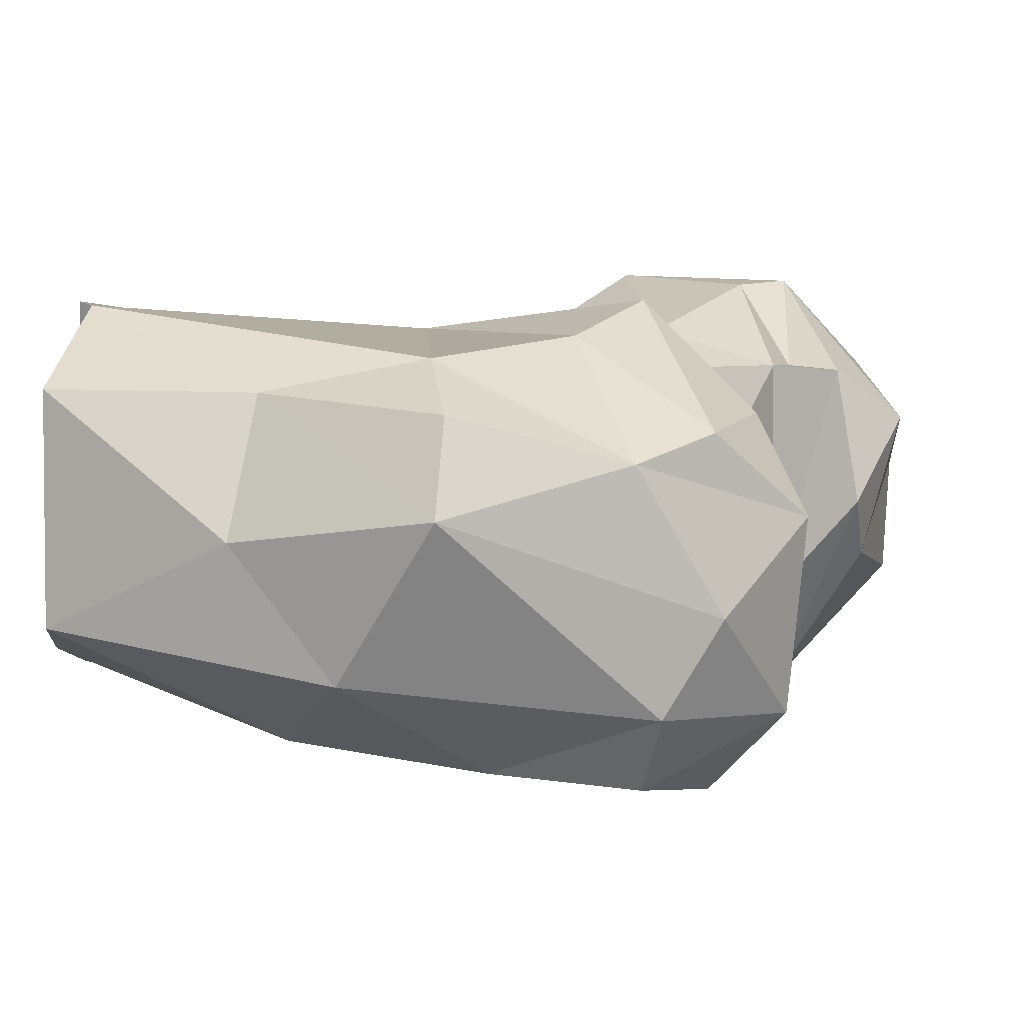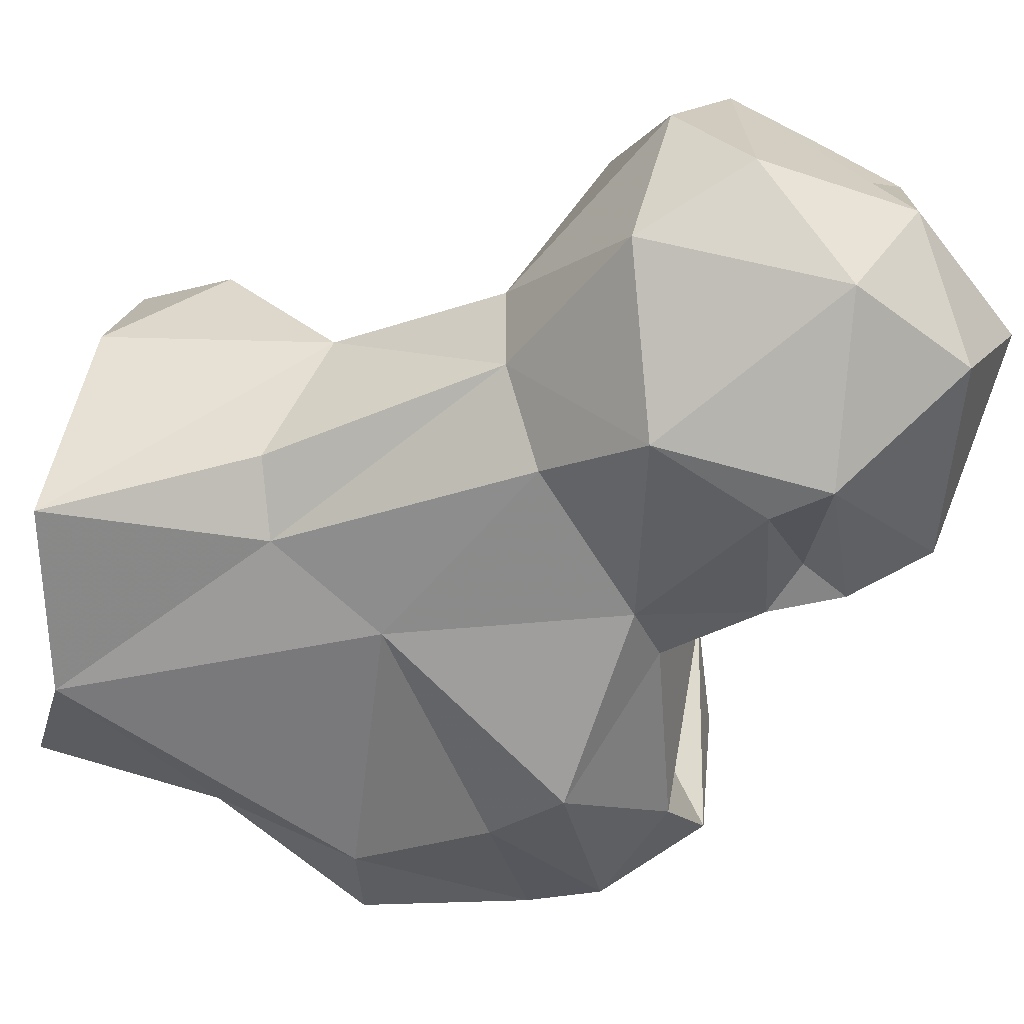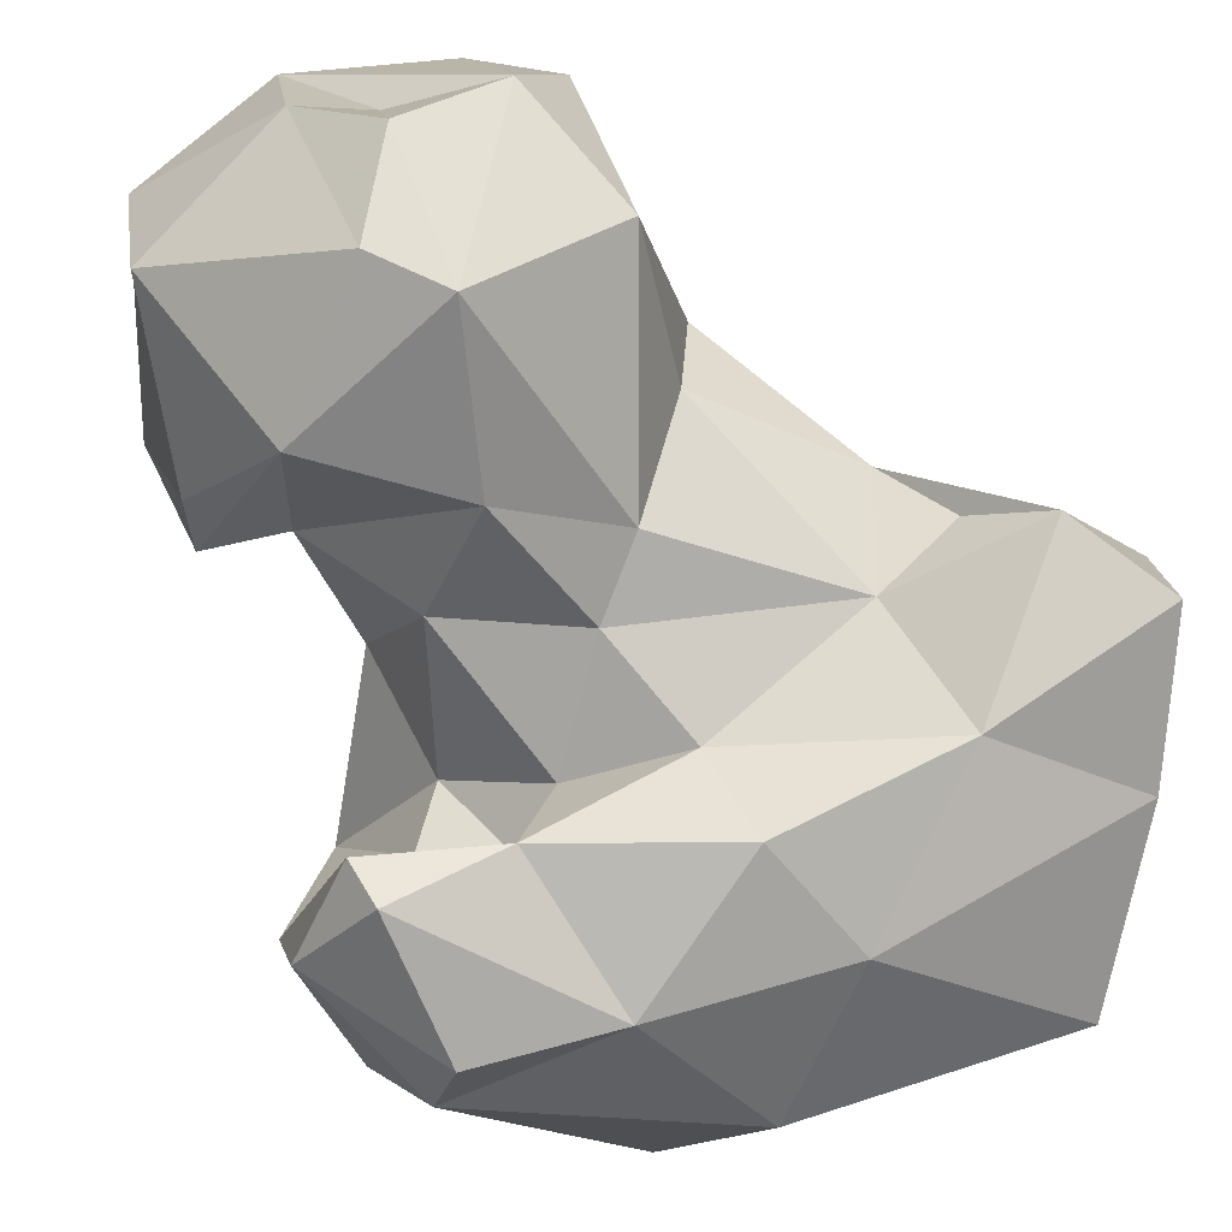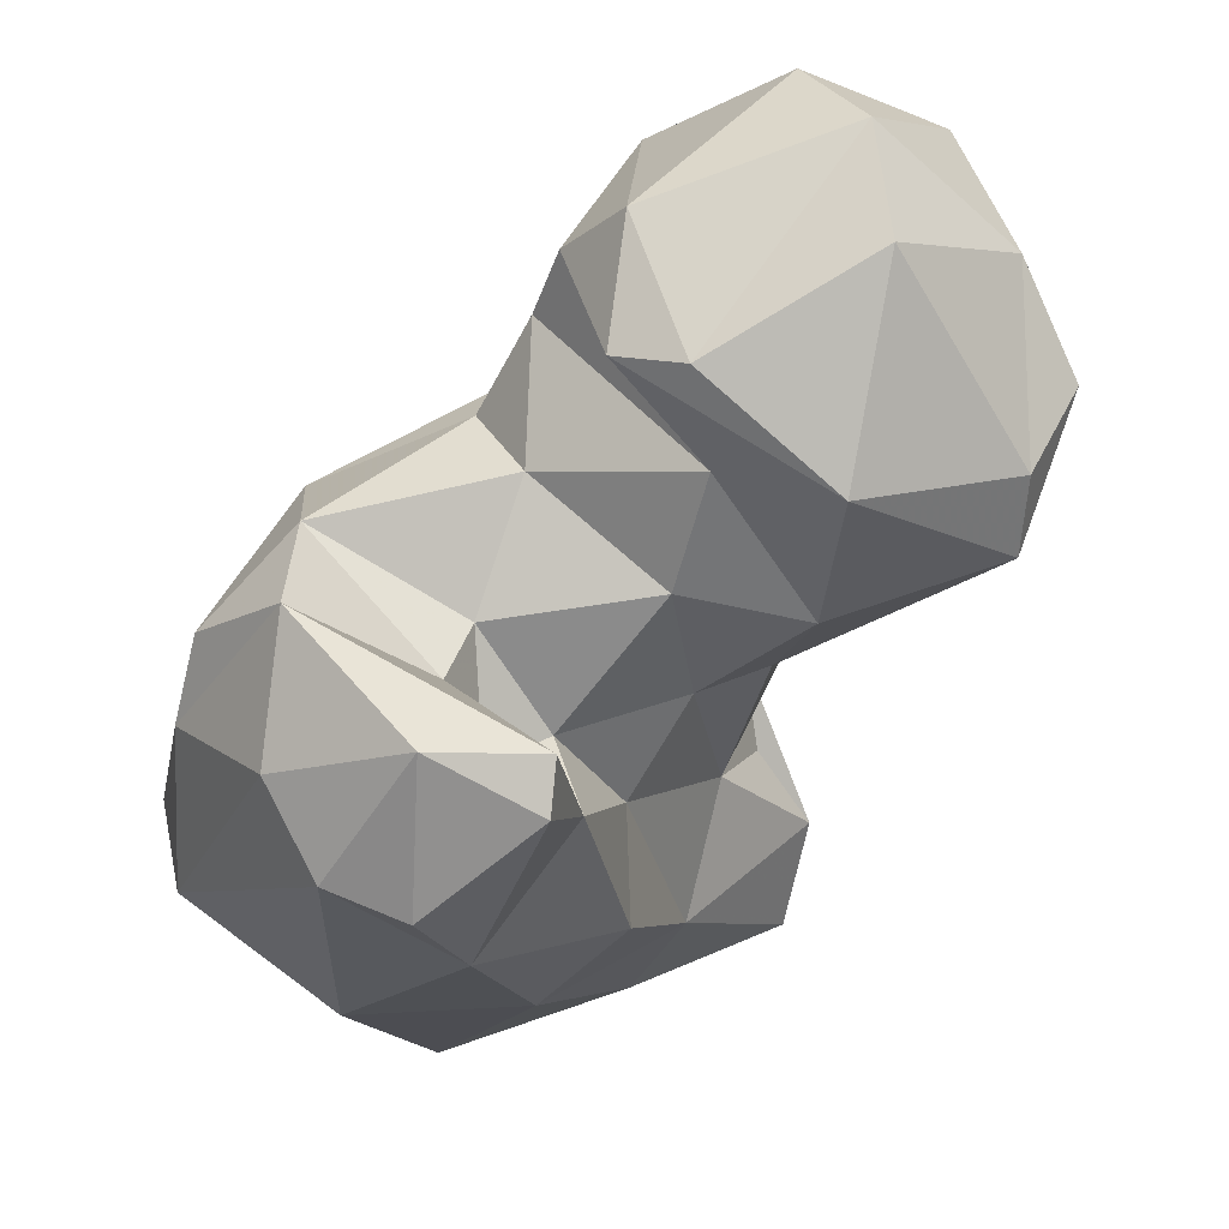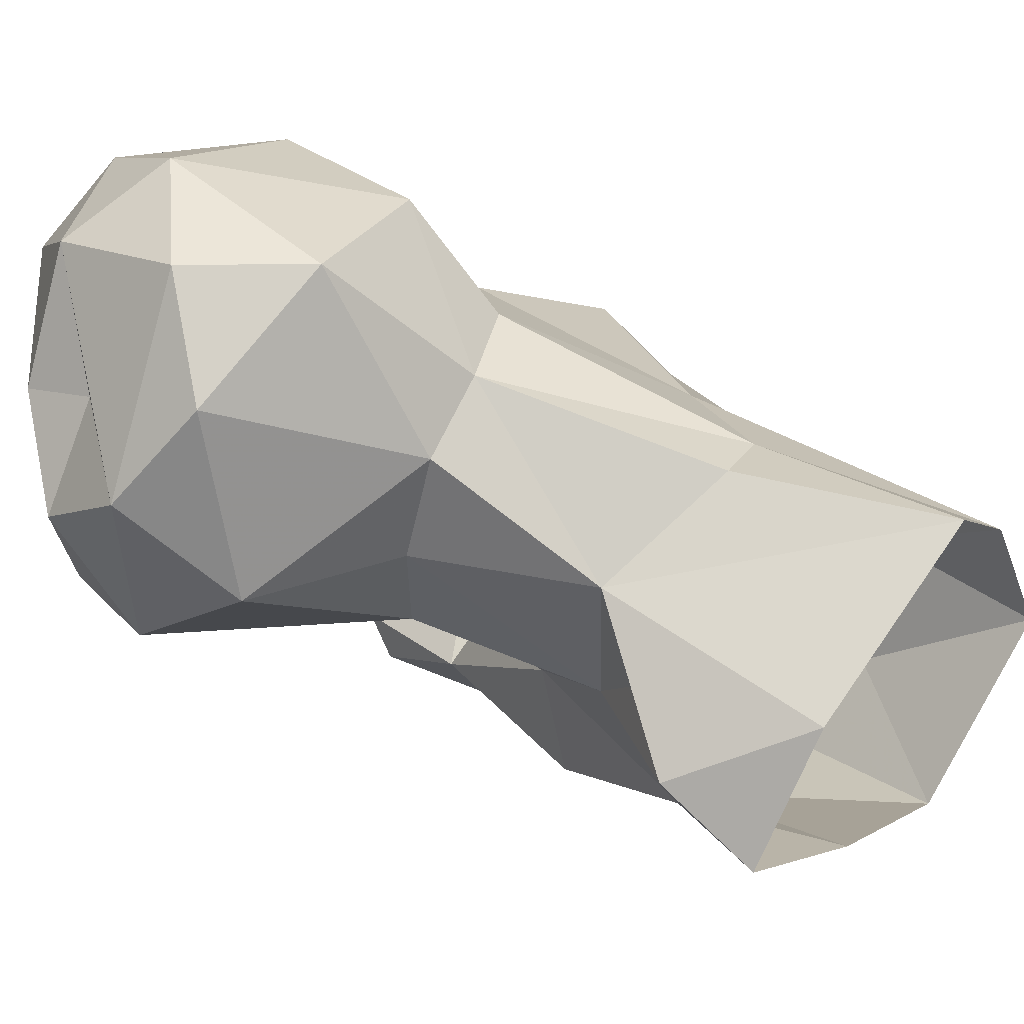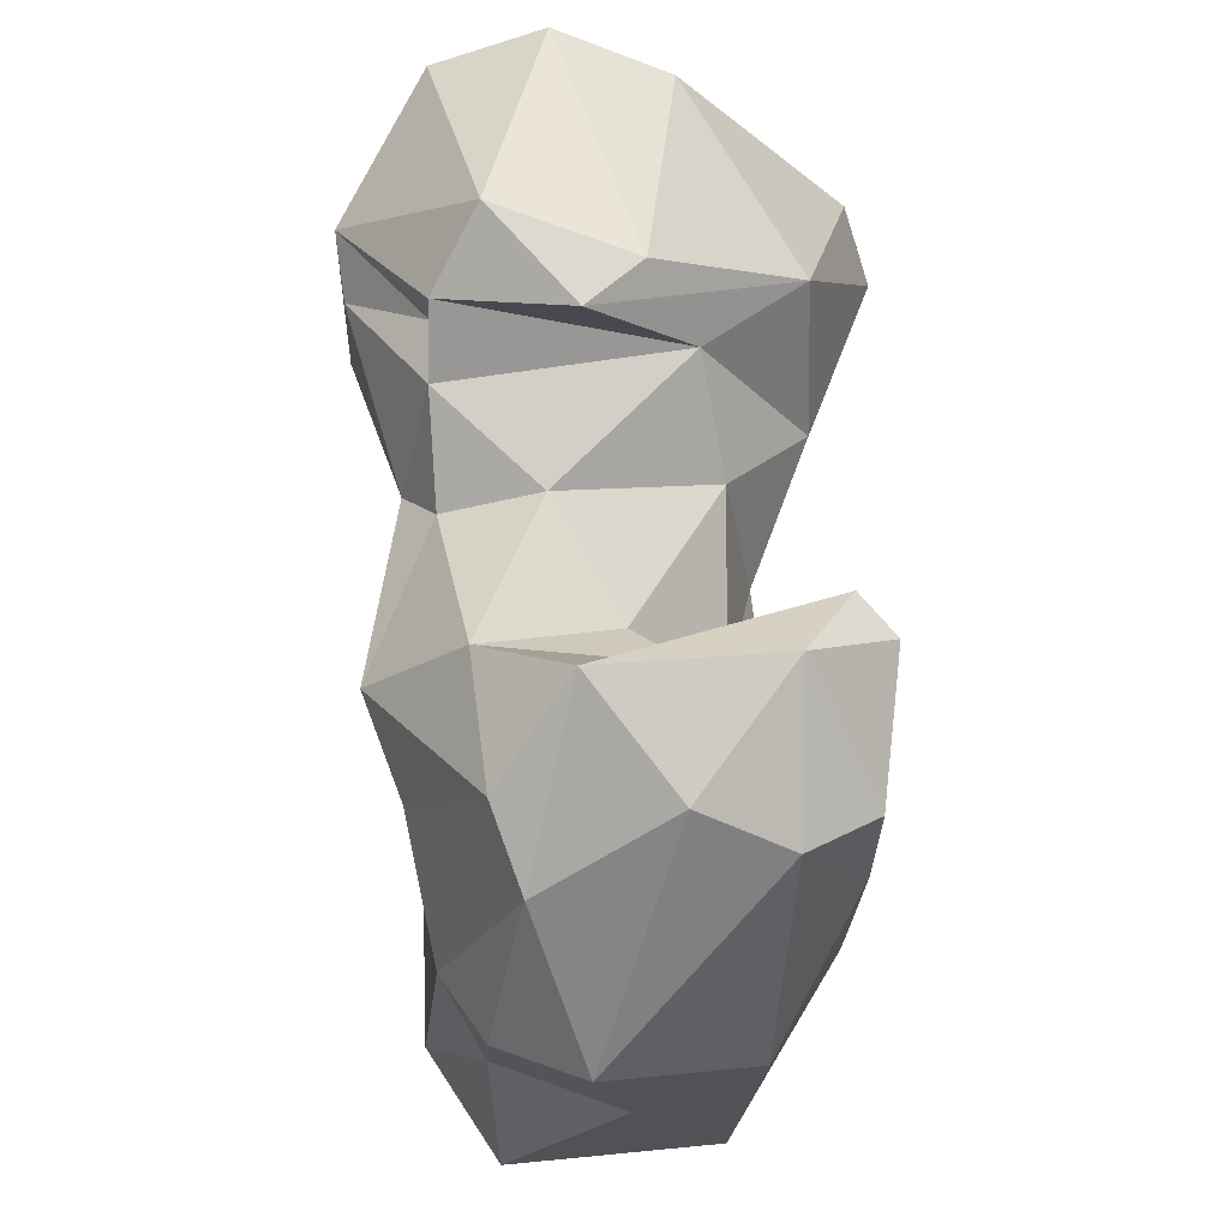
<metadata>
{"format":"obj","ext":"obj","renderer":"f3d","projection":"perspective","resolution":1024,"background":"white","views":[{"elev":-36.6,"azim":-94.7,"up":"+Y"},{"elev":75.9,"azim":-80.4,"up":"+Y"},{"elev":-42.3,"azim":80.3,"up":"+Y"},{"elev":57.3,"azim":7.1,"up":"+Z"},{"elev":41.0,"azim":128.3,"up":"+Y"},{"elev":44.2,"azim":-49.6,"up":"+Z"}]}
</metadata>
<code>
v 67.73 60.4 0.9407
v 84.68 69.71 0.06465
v 53.39 74.6 0.04994
v 98.45 77.45 1.392
v 57.14 87.14 2.774
v 90.52 89.29 0.5046
v 70.77 99.23 -0.01762
v 56.35 61.91 15.95
v 51.47 73.81 17.79
v 92.24 93.83 22.73
v 78.92 100.2 19.05
v 99.93 83.76 10.5
v 89.72 69.53 15.17
v 77.92 56.75 21.57
v 71.9 97.65 20.98
v 94.4 87.41 16.68
v 61.88 52.05 25.31
v 91.55 80.61 22.97
v 85.73 60.38 31.13
v 47.76 75.38 31.82
v 65.94 94.05 31.98
v 84.14 70.11 35.28
v 73.67 51.72 38.54
v 47.32 58.38 32.39
v 44.42 66.83 32.84
v 88.82 106.9 39.4
v 98.8 93 39.21
v 62.42 50.56 51.91
v 89.03 76.44 43.82
v 95.26 81.19 41.93
v 96.52 103.2 38.1
v 81.8 61.06 48.64
v 54.4 88.79 50.53
v 79.94 106.3 43.78
v 70.12 48.57 51.11
v 47.69 65.36 48.45
v 51.53 81.84 44.14
v 78.04 70.15 45.18
v 97.65 119.7 48.55
v 113.6 94.94 45.09
v 72.9 65.64 46.42
v 111.9 112.3 50.09
v 49.18 70.21 55.29
v 70.38 99.11 54.01
v 81.23 115.6 52.83
v 57.13 57.25 56.62
v 71.07 75.02 53.58
v 86.8 77.66 56.76
v 114.1 83.69 58.07
v 118.1 103.5 55.08
v 106 120.2 57.79
v 80.11 55.05 58.37
v 69.62 68.48 55.02
v 98.73 78.2 53.84
v 80.03 59.49 60.85
v 68.55 93.28 56.84
v 57.38 68.3 64.23
v 69.89 56.76 63.73
v 56.67 78.68 60.28
v 73.83 85.86 60.08
v 89.14 82.63 67.17
v 117.7 97.1 63.99
v 111 106.2 64.25
v 77.59 111.9 63.69
v 95.88 121.6 67.41
v 100 79.9 68.93
v 79.89 114.8 68.64
v 114.2 86.87 65.17
v 72.89 97.73 65.46
v 105.3 115.9 72.14
v 76.91 101.2 67.83
v 111.9 104.2 71.32
v 75.03 99.37 72.11
v 80.31 87.61 74.17
v 92.42 115.3 78.37
v 86.93 86.49 75.65
v 101.5 95.7 81.33
v 80.56 98.41 79.27
v 98.77 107.1 82.48
f 75 78 79
f 76 77 79
f 72 79 77
f 67 78 75
f 66 77 76
f 68 72 77
f 65 75 70
f 66 68 77
f 66 76 74
f 67 71 73
f 69 73 71
f 64 71 67
f 51 65 70
f 62 63 72
f 64 69 71
f 50 70 63
f 49 68 66
f 55 57 58
f 39 65 51
f 50 51 70
f 49 62 68
f 60 61 69
f 46 58 57
f 52 55 58
f 45 64 67
f 44 56 69
f 56 60 69
f 48 61 60
f 45 67 65
f 65 67 75
f 44 64 45
f 50 63 62
f 54 66 61
f 49 66 54
f 48 54 61
f 43 57 59
f 53 59 57
f 39 45 65
f 42 51 50
f 61 74 73
f 28 35 58
f 67 73 78
f 33 59 56
f 20 36 37
f 28 58 46
f 32 53 55
f 36 46 57
f 33 43 59
f 49 50 62
f 40 42 50
f 34 44 45
f 73 74 78
f 61 73 69
f 27 31 40
f 40 50 49
f 44 69 64
f 21 33 44
f 29 54 48
f 39 51 42
f 32 55 52
f 33 56 44
f 38 48 47
f 23 35 28
f 36 57 43
f 30 49 54
f 24 28 46
f 33 37 43
f 29 30 54
f 23 32 52
f 21 44 34
f 63 70 72
f 47 60 59
f 31 39 42
f 31 42 40
f 10 16 12
f 32 38 41
f 22 29 38
f 22 38 32
f 21 37 33
f 47 48 60
f 62 72 68
f 20 37 21
f 53 57 55
f 35 52 58
f 61 66 74
f 18 27 30
f 24 36 25
f 27 40 30
f 1 8 3
f 1 2 14
f 19 32 23
f 13 18 22
f 8 24 9
f 15 34 26
f 47 59 53
f 17 28 24
f 19 22 32
f 26 45 39
f 36 43 37
f 74 76 78
f 10 26 31
f 76 79 78
f 18 29 22
f 14 19 23
f 10 11 26
f 10 27 18
f 56 59 60
f 11 15 26
f 9 24 25
f 1 14 17
f 32 41 53
f 13 19 14
f 26 39 31
f 13 22 19
f 5 15 7
f 14 23 17
f 5 21 15
f 6 10 12
f 4 6 12
f 10 31 27
f 26 34 45
f 2 4 13
f 10 18 16
f 6 7 10
f 70 79 72
f 9 25 20
f 18 30 29
f 70 75 79
f 12 16 18
f 23 52 35
f 38 47 41
f 12 18 13
f 15 21 34
f 7 11 10
f 3 8 9
f 1 17 8
f 41 47 53
f 17 23 28
f 7 15 11
f 24 46 36
f 2 13 14
f 20 25 36
f 30 40 49
f 4 12 13
f 3 9 5
f 5 9 20
f 5 20 21
f 8 17 24
f 29 48 38

</code>
